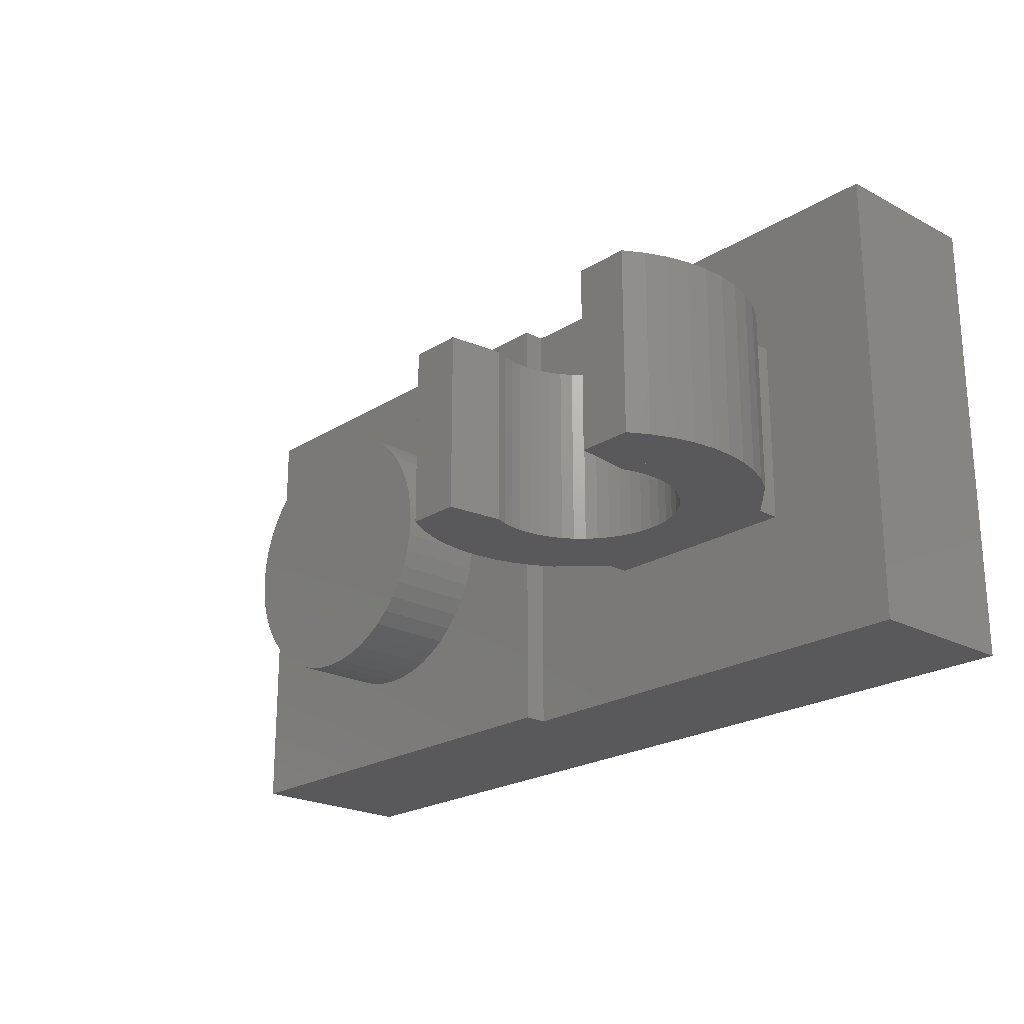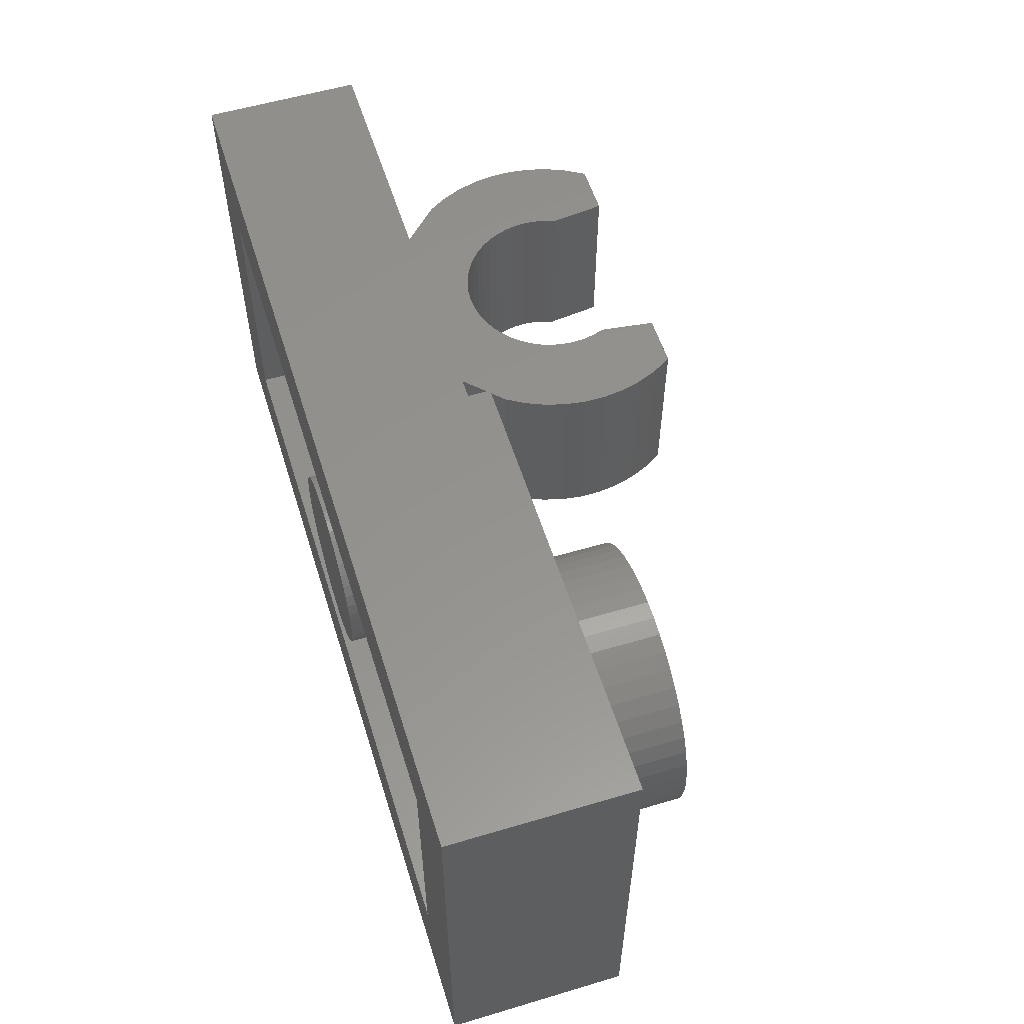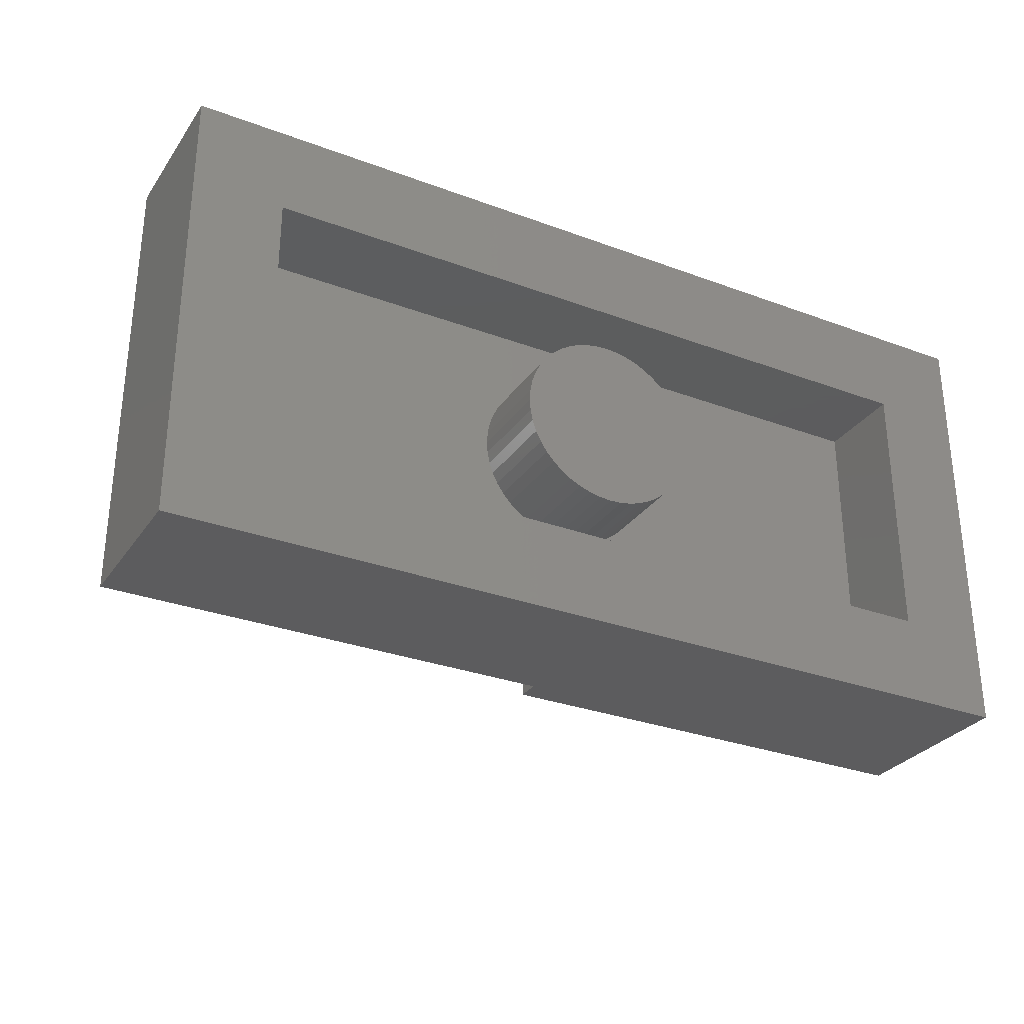
<metadata>
{"format":"stl","ext":"stl","renderer":"f3d","projection":"perspective","resolution":1024,"background":"white","views":[{"elev":-22.0,"azim":47.5,"up":"+Z"},{"elev":56.3,"azim":-107.3,"up":"+Z"},{"elev":-30.0,"azim":151.5,"up":"+Z"}]}
</metadata>
<code>
# stl→obj: 346 verts, 554 faces
v 0 3.2 0
v 1.586 3.2 0.2088
v 1.6 3.2 0
v 1.545 3.2 0.4141
v 1.478 3.2 0.6123
v 1.386 3.2 0.8
v 1.269 3.2 0.9741
v 1.131 3.2 1.131
v 0.9741 3.2 1.269
v 0.8 3.2 1.386
v 0.6123 3.2 1.478
v 0.4141 3.2 1.545
v 0.2088 3.2 1.586
v 0 3.2 1.6
v -0.2088 3.2 1.586
v -0.4141 3.2 1.545
v -0.6123 3.2 1.478
v -0.8 3.2 1.386
v -0.9741 3.2 1.269
v -1.131 3.2 1.131
v -1.269 3.2 0.9741
v -1.386 3.2 0.8
v -1.478 3.2 0.6123
v -1.545 3.2 0.4141
v -1.586 3.2 0.2088
v -1.6 3.2 0
v -1.586 3.2 -0.2088
v -1.545 3.2 -0.4141
v -1.478 3.2 -0.6123
v -1.386 3.2 -0.8
v -1.269 3.2 -0.9741
v -1.131 3.2 -1.131
v -0.9741 3.2 -1.269
v -0.8 3.2 -1.386
v -0.6123 3.2 -1.478
v -0.4141 3.2 -1.545
v -0.2088 3.2 -1.586
v 0 3.2 -1.6
v 0.2088 3.2 -1.586
v 0.4141 3.2 -1.545
v 0.6123 3.2 -1.478
v 0.8 3.2 -1.386
v 0.9741 3.2 -1.269
v 1.131 3.2 -1.131
v 1.269 3.2 -0.9741
v 1.386 3.2 -0.8
v 1.478 3.2 -0.6123
v 1.545 3.2 -0.4141
v 1.586 3.2 -0.2088
v 1.6 1.6 0
v 1.586 1.6 0.2088
v 1.545 1.6 0.4141
v 1.478 1.6 0.6123
v 1.386 1.6 0.8
v 1.269 1.6 0.9741
v 1.131 1.6 1.131
v 0.9741 1.6 1.269
v 0.8 1.6 1.386
v 0.6123 1.6 1.478
v 0.4141 1.6 1.545
v 0.2088 1.6 1.586
v 0 1.6 1.6
v -0.2088 1.6 1.586
v -0.4141 1.6 1.545
v -0.6123 1.6 1.478
v -0.8 1.6 1.386
v -0.9741 1.6 1.269
v -1.131 1.6 1.131
v -1.269 1.6 0.9741
v -1.386 1.6 0.8
v -1.478 1.6 0.6123
v -1.545 1.6 0.4141
v -1.586 1.6 0.2088
v -1.6 1.6 0
v -1.586 1.6 -0.2088
v -1.545 1.6 -0.4141
v -1.478 1.6 -0.6123
v -1.386 1.6 -0.8
v -1.269 1.6 -0.9741
v -1.131 1.6 -1.131
v -0.9741 1.6 -1.269
v -0.8 1.6 -1.386
v -0.6123 1.6 -1.478
v -0.4141 1.6 -1.545
v -0.2088 1.6 -1.586
v 0 1.6 -1.6
v 0.2088 1.6 -1.586
v 0.4141 1.6 -1.545
v 0.6123 1.6 -1.478
v 0.8 1.6 -1.386
v 0.9741 1.6 -1.269
v 1.131 1.6 -1.131
v 1.269 1.6 -0.9741
v 1.386 1.6 -0.8
v 1.478 1.6 -0.6123
v 1.545 1.6 -0.4141
v 1.586 1.6 -0.2088
v -6.4 1.6 2.4
v 6.4 1.6 2.4
v 6.4 1.6 -2.4
v -6.4 1.6 -2.4
v -6.4 3.2 2.4
v 6.4 3.2 2.4
v -6.4 3.2 -2.4
v 6.4 3.2 -2.4
v 8 3.2 4
v -8 3.2 4
v 8 3.2 -4
v -8 3.2 -4
v 8 0.4 4
v 0 0.4 4
v 0 0.4 -4
v 8 0.4 -4
v -8 0 -4
v -8 0 4
v 0 0 4
v 0 0 -4
v -1.621 0 0.3132
v -1.6 -1.6 0
v -1.6 0 0
v -1.621 -1.6 0.3132
v -1.682 0 0.6211
v -1.682 -1.6 0.6211
v -1.783 0 0.9185
v -1.783 -1.6 0.9185
v -1.922 0 1.2
v -1.922 -1.6 1.2
v -2.096 0 1.461
v -2.096 -1.6 1.461
v -2.303 0 1.697
v -2.303 -1.6 1.697
v -2.539 0 1.904
v -2.539 -1.6 1.904
v -2.8 0 2.078
v -2.8 -1.6 2.078
v -3.082 0 2.217
v -3.082 -1.6 2.217
v -3.379 0 2.318
v -3.379 -1.6 2.318
v -3.687 0 2.379
v -3.687 -1.6 2.379
v -4 0 2.4
v -4 -1.6 2.4
v -4.313 0 2.379
v -4.313 -1.6 2.379
v -4.621 0 2.318
v -4.621 -1.6 2.318
v -4.918 0 2.217
v -4.918 -1.6 2.217
v -5.2 0 2.078
v -5.2 -1.6 2.078
v -5.461 0 1.904
v -5.461 -1.6 1.904
v -5.697 0 1.697
v -5.697 -1.6 1.697
v -5.904 0 1.461
v -5.904 -1.6 1.461
v -6.078 0 1.2
v -6.078 -1.6 1.2
v -6.217 0 0.9185
v -6.217 -1.6 0.9185
v -6.318 0 0.6211
v -6.318 -1.6 0.6211
v -6.379 0 0.3132
v -6.379 -1.6 0.3132
v -6.4 0 0
v -6.4 -1.6 0
v -6.379 0 -0.3132
v -6.379 -1.6 -0.3132
v -6.318 0 -0.6211
v -6.318 -1.6 -0.6211
v -6.217 0 -0.9185
v -6.217 -1.6 -0.9185
v -6.078 0 -1.2
v -6.078 -1.6 -1.2
v -5.904 0 -1.461
v -5.904 -1.6 -1.461
v -5.697 0 -1.697
v -5.697 -1.6 -1.697
v -5.461 0 -1.904
v -5.461 -1.6 -1.904
v -5.2 0 -2.078
v -5.2 -1.6 -2.078
v -4.918 0 -2.217
v -4.918 -1.6 -2.217
v -4.621 0 -2.318
v -4.621 -1.6 -2.318
v -4.313 0 -2.379
v -4.313 -1.6 -2.379
v -4 0 -2.4
v -4 -1.6 -2.4
v -3.687 0 -2.379
v -3.687 -1.6 -2.379
v -3.379 0 -2.318
v -3.379 -1.6 -2.318
v -3.082 0 -2.217
v -3.082 -1.6 -2.217
v -2.8 0 -2.078
v -2.8 -1.6 -2.078
v -2.539 0 -1.904
v -2.539 -1.6 -1.904
v -2.303 0 -1.697
v -2.303 -1.6 -1.697
v -2.096 0 -1.461
v -2.096 -1.6 -1.461
v -1.922 0 -1.2
v -1.922 -1.6 -1.2
v -1.783 0 -0.9185
v -1.783 -1.6 -0.9185
v -1.682 0 -0.6211
v -1.682 -1.6 -0.6211
v -1.621 0 -0.3132
v -1.621 -1.6 -0.3132
v -4 -1.6 0
v 5.545 -2.814 1.6
v 5.478 -3.012 1.6
v 5.478 -3.012 -1.6
v 5.545 -2.814 -1.6
v 5.586 -2.609 1.6
v 5.586 -2.609 -1.6
v 5.6 -2.4 1.6
v 5.6 -2.4 -1.6
v 5.586 -2.191 1.6
v 5.586 -2.191 -1.6
v 5.546 -1.986 1.6
v 5.546 -1.986 -1.6
v 5.478 -1.788 1.6
v 5.478 -1.788 -1.6
v 5.386 -1.6 1.6
v 5.386 -1.6 -1.6
v 5.269 -1.426 1.6
v 5.269 -1.426 -1.6
v 5.131 -1.269 1.6
v 5.131 -1.269 -1.6
v 4.974 -1.131 1.6
v 4.974 -1.131 -1.6
v 4.8 -1.014 1.6
v 4.8 -1.014 -1.6
v 4.612 -0.9218 1.6
v 4.612 -0.9218 -1.6
v 4.414 -0.8546 1.6
v 4.414 -0.8546 -1.6
v 4.209 -0.8137 1.6
v 4.209 -0.8137 -1.6
v 4 -0.8 1.6
v 4 -0.8 -1.6
v 3.791 -0.8137 1.6
v 3.791 -0.8137 -1.6
v 3.586 -0.8544 1.6
v 3.586 -0.8544 -1.6
v 3.388 -0.9218 1.6
v 3.388 -0.9218 -1.6
v 3.2 -1.014 1.6
v 3.2 -1.014 -1.6
v 3.026 -1.131 1.6
v 3.026 -1.131 -1.6
v 2.869 -1.269 1.6
v 2.869 -1.269 -1.6
v 2.731 -1.426 1.6
v 2.731 -1.426 -1.6
v 2.614 -1.6 1.6
v 2.614 -1.6 -1.6
v 2.522 -1.788 1.6
v 2.522 -1.788 -1.6
v 2.455 -1.986 1.6
v 2.455 -1.986 -1.6
v 2.414 -2.191 1.6
v 2.414 -2.191 -1.6
v 2.4 -2.4 1.6
v 2.4 -2.4 -1.6
v 2.414 -2.609 1.6
v 2.414 -2.609 -1.6
v 2.454 -2.814 1.6
v 2.454 -2.814 -1.6
v 2.522 -3.012 1.6
v 2.522 -3.012 -1.6
v 5.6 -4 1.6
v 6.53 -4 -1.6
v 6.53 -4 1.6
v 5.6 -4 -1.6
v 2.4 -4 -1.6
v 1.47 -4 1.6
v 1.47 -4 -1.6
v 2.4 -4 1.6
v 5.6 -0.8 -1.6
v 5.545 -1.986 -1.6
v 4.209 -0.8138 -1.6
v 2.4 -0.8 -1.6
v 3.791 -0.8138 -1.6
v 3.586 -0.8546 -1.6
v 2.455 -2.814 -1.6
v 2.455 -2.814 1.6
v 5.6 -0.8 1.6
v 5.545 -1.986 1.6
v 4.209 -0.8138 1.6
v 2.4 -0.8 1.6
v 3.791 -0.8138 1.6
v 3.586 -0.8546 1.6
v 1.271 -3.666 -1.6
v 1.271 -3.666 1.6
v 1.119 -3.309 -1.6
v 1.119 -3.309 1.6
v 1.015 -2.937 -1.6
v 1.015 -2.937 1.6
v 0.9636 -2.554 -1.6
v 0.9636 -2.554 1.6
v 0.9633 -2.168 -1.6
v 0.9633 -2.168 1.6
v 1.016 -1.785 -1.6
v 1.016 -1.785 1.6
v 1.118 -1.412 -1.6
v 1.118 -1.412 1.6
v 1.271 -1.056 -1.6
v 1.271 -1.056 1.6
v 1.47 -0.7214 -1.6
v 1.47 -0.7214 1.6
v 6.729 -3.666 -1.6
v 6.729 -3.666 1.6
v 6.881 -3.309 -1.6
v 6.881 -3.309 1.6
v 6.985 -2.937 -1.6
v 6.985 -2.937 1.6
v 7.036 -2.554 -1.6
v 7.036 -2.554 1.6
v 7.037 -2.168 -1.6
v 7.037 -2.168 1.6
v 6.984 -1.785 -1.6
v 6.984 -1.785 1.6
v 6.882 -1.412 -1.6
v 6.882 -1.412 1.6
v 6.729 -1.056 -1.6
v 6.729 -1.056 1.6
v 6.53 -0.7214 -1.6
v 6.53 -0.7214 1.6
v 2.2 0 1.6
v 5.8 0.4 1.6
v 2.2 0.4 1.6
v 5.8 0 1.6
v 2.2 0 -1.6
v 2.2 0.4 -1.6
v 5.8 0 -1.6
v 5.8 0.4 -1.6
v 1.47 -0.7216 -1.6
v 1.47 -0.7216 1.6
v 6.53 -0.7216 -1.6
v 6.53 -0.7216 1.6
f 1 2 3
f 1 4 2
f 1 5 4
f 1 6 5
f 1 7 6
f 1 8 7
f 1 9 8
f 1 10 9
f 1 11 10
f 1 12 11
f 1 13 12
f 1 14 13
f 1 15 14
f 1 16 15
f 1 17 16
f 1 18 17
f 1 19 18
f 1 20 19
f 1 21 20
f 1 22 21
f 1 23 22
f 1 24 23
f 1 25 24
f 1 26 25
f 1 27 26
f 1 28 27
f 1 29 28
f 1 30 29
f 1 31 30
f 1 32 31
f 1 33 32
f 1 34 33
f 1 35 34
f 1 36 35
f 1 37 36
f 1 38 37
f 1 39 38
f 1 40 39
f 1 41 40
f 1 42 41
f 1 43 42
f 1 44 43
f 1 45 44
f 1 46 45
f 1 47 46
f 1 48 47
f 1 49 48
f 1 3 49
f 2 50 3
f 50 2 51
f 4 51 2
f 51 4 52
f 5 52 4
f 52 5 53
f 6 53 5
f 53 6 54
f 7 54 6
f 54 7 55
f 8 55 7
f 55 8 56
f 9 56 8
f 56 9 57
f 10 57 9
f 57 10 58
f 11 58 10
f 58 11 59
f 12 59 11
f 59 12 60
f 13 60 12
f 60 13 61
f 14 61 13
f 61 14 62
f 15 62 14
f 62 15 63
f 16 63 15
f 63 16 64
f 17 64 16
f 64 17 65
f 18 65 17
f 65 18 66
f 19 66 18
f 66 19 67
f 20 67 19
f 67 20 68
f 21 68 20
f 68 21 69
f 22 69 21
f 69 22 70
f 23 70 22
f 70 23 71
f 24 71 23
f 71 24 72
f 25 72 24
f 72 25 73
f 26 73 25
f 73 26 74
f 27 74 26
f 74 27 75
f 28 75 27
f 75 28 76
f 29 76 28
f 76 29 77
f 30 77 29
f 77 30 78
f 31 78 30
f 78 31 79
f 32 79 31
f 79 32 80
f 33 80 32
f 80 33 81
f 34 81 33
f 81 34 82
f 35 82 34
f 82 35 83
f 36 83 35
f 83 36 84
f 37 84 36
f 84 37 85
f 38 85 37
f 85 38 86
f 39 86 38
f 86 39 87
f 40 87 39
f 87 40 88
f 41 88 40
f 88 41 89
f 42 89 41
f 89 42 90
f 43 90 42
f 90 43 91
f 44 91 43
f 91 44 92
f 45 92 44
f 92 45 93
f 46 93 45
f 93 46 94
f 47 94 46
f 94 47 95
f 48 95 47
f 95 48 96
f 49 96 48
f 96 49 97
f 3 97 49
f 97 3 50
f 98 99 100
f 100 101 98
f 98 102 103
f 103 99 98
f 101 104 102
f 102 98 101
f 100 105 104
f 104 101 100
f 99 103 105
f 105 100 99
f 106 103 102
f 102 107 106
f 108 105 103
f 103 106 108
f 109 104 105
f 105 108 109
f 107 102 104
f 104 109 107
f 110 106 107
f 107 111 110
f 112 109 108
f 108 113 112
f 114 107 109
f 107 114 115
f 114 116 115
f 116 114 117
f 110 108 106
f 108 110 113
f 110 112 113
f 112 110 111
f 116 117 112
f 112 111 116
f 109 112 117
f 117 114 109
f 115 116 111
f 111 107 115
f 118 119 120
f 119 118 121
f 122 121 118
f 121 122 123
f 124 123 122
f 123 124 125
f 126 125 124
f 125 126 127
f 128 127 126
f 127 128 129
f 130 129 128
f 129 130 131
f 132 131 130
f 131 132 133
f 134 133 132
f 133 134 135
f 136 135 134
f 135 136 137
f 138 137 136
f 137 138 139
f 140 139 138
f 139 140 141
f 142 141 140
f 141 142 143
f 144 143 142
f 143 144 145
f 146 145 144
f 145 146 147
f 148 147 146
f 147 148 149
f 150 149 148
f 149 150 151
f 152 151 150
f 151 152 153
f 154 153 152
f 153 154 155
f 156 155 154
f 155 156 157
f 158 157 156
f 157 158 159
f 160 159 158
f 159 160 161
f 162 161 160
f 161 162 163
f 164 163 162
f 163 164 165
f 166 165 164
f 165 166 167
f 168 167 166
f 167 168 169
f 170 169 168
f 169 170 171
f 172 171 170
f 171 172 173
f 174 173 172
f 173 174 175
f 176 175 174
f 175 176 177
f 178 177 176
f 177 178 179
f 180 179 178
f 179 180 181
f 182 181 180
f 181 182 183
f 184 183 182
f 183 184 185
f 186 185 184
f 185 186 187
f 188 187 186
f 187 188 189
f 190 189 188
f 189 190 191
f 192 191 190
f 191 192 193
f 194 193 192
f 193 194 195
f 196 195 194
f 195 196 197
f 198 197 196
f 197 198 199
f 200 199 198
f 199 200 201
f 202 201 200
f 201 202 203
f 204 203 202
f 203 204 205
f 206 205 204
f 205 206 207
f 208 207 206
f 207 208 209
f 210 209 208
f 209 210 211
f 212 211 210
f 211 212 213
f 120 213 212
f 213 120 119
f 214 119 121
f 214 121 123
f 214 123 125
f 214 125 127
f 214 127 129
f 214 129 131
f 214 131 133
f 214 133 135
f 214 135 137
f 214 137 139
f 214 139 141
f 214 141 143
f 214 143 145
f 214 145 147
f 214 147 149
f 214 149 151
f 214 151 153
f 214 153 155
f 214 155 157
f 214 157 159
f 214 159 161
f 214 161 163
f 214 163 165
f 214 165 167
f 214 167 169
f 214 169 171
f 214 171 173
f 214 173 175
f 214 175 177
f 214 177 179
f 214 179 181
f 214 181 183
f 214 183 185
f 214 185 187
f 214 187 189
f 214 189 191
f 214 191 193
f 214 193 195
f 214 195 197
f 214 197 199
f 214 199 201
f 214 201 203
f 214 203 205
f 214 205 207
f 214 207 209
f 214 209 211
f 214 211 213
f 214 213 119
f 215 216 217
f 217 218 215
f 219 215 218
f 218 220 219
f 221 219 220
f 220 222 221
f 223 221 222
f 222 224 223
f 225 223 224
f 224 226 225
f 227 225 226
f 226 228 227
f 229 227 228
f 228 230 229
f 231 229 230
f 230 232 231
f 233 231 232
f 232 234 233
f 235 233 234
f 234 236 235
f 237 235 236
f 236 238 237
f 239 237 238
f 238 240 239
f 241 239 240
f 240 242 241
f 243 241 242
f 242 244 243
f 245 243 244
f 244 246 245
f 247 245 246
f 246 248 247
f 249 247 248
f 248 250 249
f 251 249 250
f 250 252 251
f 253 251 252
f 252 254 253
f 255 253 254
f 254 256 255
f 257 255 256
f 256 258 257
f 259 257 258
f 258 260 259
f 261 259 260
f 260 262 261
f 263 261 262
f 262 264 263
f 265 263 264
f 264 266 265
f 267 265 266
f 266 268 267
f 269 267 268
f 268 270 269
f 271 269 270
f 270 272 271
f 273 271 272
f 272 274 273
f 275 273 274
f 274 276 275
f 277 278 279
f 278 277 280
f 277 217 280
f 217 277 216
f 281 282 283
f 282 281 284
f 281 275 284
f 275 281 276
f 279 221 277
f 269 282 284
f 285 222 224
f 285 224 286
f 285 286 228
f 285 228 230
f 285 230 232
f 285 232 234
f 285 234 236
f 285 236 238
f 285 238 240
f 285 240 242
f 285 242 287
f 285 287 246
f 288 246 289
f 288 289 290
f 288 290 252
f 288 252 254
f 288 254 256
f 288 256 258
f 288 258 260
f 288 260 262
f 288 262 264
f 288 264 266
f 288 266 268
f 288 268 270
f 280 222 220
f 280 220 218
f 280 218 217
f 281 270 272
f 281 272 291
f 281 291 276
f 284 269 271
f 284 271 292
f 284 292 275
f 293 221 223
f 293 223 294
f 293 294 227
f 293 227 229
f 293 229 231
f 293 231 233
f 293 233 235
f 293 235 237
f 293 237 239
f 293 239 241
f 293 241 295
f 293 295 245
f 296 245 297
f 296 297 298
f 296 298 251
f 296 251 253
f 296 253 255
f 296 255 257
f 296 257 259
f 296 259 261
f 296 261 263
f 296 263 265
f 296 265 267
f 296 267 269
f 277 221 219
f 277 219 215
f 277 215 216
f 283 270 281
f 222 278 280
f 282 299 300
f 299 282 283
f 300 301 302
f 301 300 299
f 302 303 304
f 303 302 301
f 304 305 306
f 305 304 303
f 306 307 308
f 307 306 305
f 308 309 310
f 309 308 307
f 310 311 312
f 311 310 309
f 312 313 314
f 313 312 311
f 314 315 316
f 315 314 313
f 283 301 299
f 283 303 301
f 283 305 303
f 283 307 305
f 283 309 307
f 283 311 309
f 283 313 311
f 283 315 313
f 282 302 300
f 282 304 302
f 282 306 304
f 282 308 306
f 282 310 308
f 282 312 310
f 282 314 312
f 282 316 314
f 283 288 270
f 288 283 315
f 282 296 316
f 296 282 269
f 279 317 318
f 317 279 278
f 318 319 320
f 319 318 317
f 320 321 322
f 321 320 319
f 322 323 324
f 323 322 321
f 324 325 326
f 325 324 323
f 326 327 328
f 327 326 325
f 328 329 330
f 329 328 327
f 330 331 332
f 331 330 329
f 332 333 334
f 333 332 331
f 278 319 317
f 278 321 319
f 278 323 321
f 278 325 323
f 278 327 325
f 278 329 327
f 278 331 329
f 278 333 331
f 279 320 318
f 279 322 320
f 279 324 322
f 279 326 324
f 279 328 326
f 279 330 328
f 279 332 330
f 279 334 332
f 285 278 222
f 278 285 333
f 293 279 334
f 279 293 221
f 245 316 296
f 316 245 334
f 245 293 334
f 315 246 288
f 246 315 333
f 246 333 285
f 335 336 337
f 336 335 338
f 339 337 340
f 337 339 335
f 341 340 342
f 340 341 339
f 338 342 336
f 342 338 341
f 339 343 344
f 344 335 339
f 343 339 341
f 341 345 343
f 345 341 338
f 338 346 345
f 344 346 338
f 338 335 344

</code>
